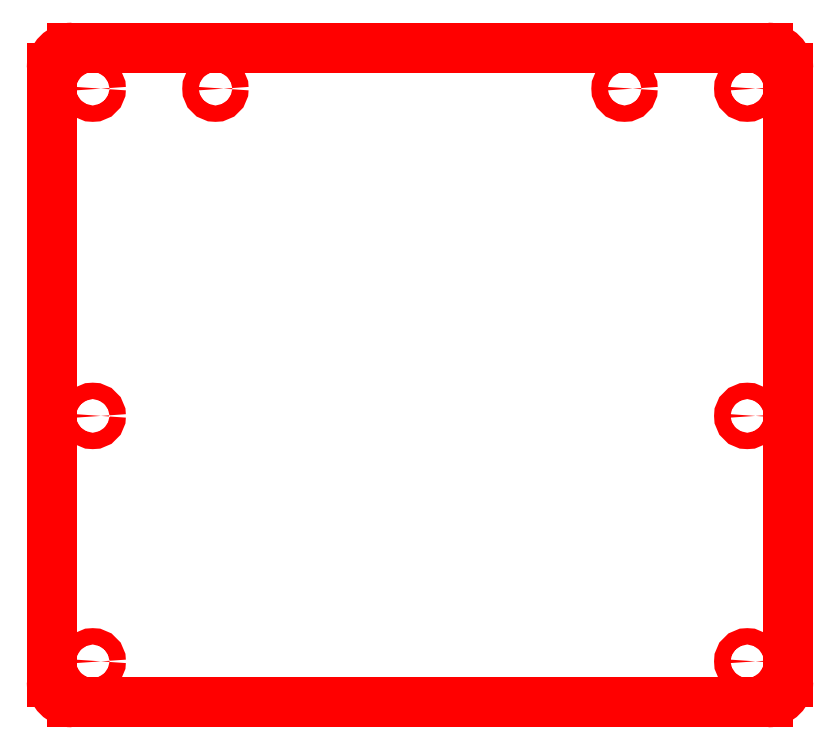
<metadata>
{"format":"dxf","ext":"dxf","renderer":"ezdxf+matplotlib","layout":"modelspace","background":"white","min_lineweight":24,"dpi":150}
</metadata>
<code>
0
SECTION
2
ENTITIES
0
ARC
8
Transmitter_Body
10
-35
20
45
30
0
40
5
50
90
51
180
0
LINE
8
Transmitter_Body
10
-35
20
50
30
0
11
135
21
50
31
0
0
ARC
8
Transmitter_Body
10
135
20
45
30
0
40
5
50
0
51
90
0
LINE
8
Transmitter_Body
10
140
20
45
30
0
11
140
21
-105
31
0
0
ARC
8
Transmitter_Body
10
135
20
-105
30
0
40
5
50
270
51
0
0
LINE
8
Transmitter_Body
10
-40
20
-105
30
0
11
-40
21
45
31
0
0
LINE
8
Transmitter_Body
10
135
20
-110
30
0
11
-35
21
-110
31
0
0
ARC
8
Transmitter_Body
10
-35
20
-105
30
0
40
5
50
180
51
270
0
CIRCLE
8
Transmitter_MountingHoles
10
-30
20
40
30
0
40
2
0
CIRCLE
8
Transmitter_MountingHoles
10
-30
20
-100
30
0
40
2
0
CIRCLE
8
Transmitter_MountingHoles
10
130
20
-100
30
0
40
2
0
CIRCLE
8
Transmitter_MountingHoles
10
130
20
40
30
0
40
2
0
CIRCLE
8
Transmitter_MountingHoles
10
-30
20
-40
30
0
40
2
0
CIRCLE
8
Transmitter_MountingHoles
10
130
20
-40
30
0
40
2
0
CIRCLE
8
Transmitter_MountingHoles
10
0
20
40
30
0
40
2
0
CIRCLE
8
Transmitter_MountingHoles
10
100
20
40
30
0
40
2
0
LINE
8
Transmitter_Body_Inner
10
-30
20
36
30
0
11
-30
21
36
31
0
0
ARC
8
Transmitter_Body_Inner
10
-30
20
31
30
0
40
5
50
90
51
180
0
LINE
8
Transmitter_Body_Inner
10
-26
20
40
30
0
11
-26
21
40
31
0
0
ARC
8
Transmitter_Body_Inner
10
-21
20
40
30
0
40
5
50
90
51
180
0
LINE
8
Transmitter_Body_Inner
10
130
20
36
30
0
11
130
21
36
31
0
0
ARC
8
Transmitter_Body_Inner
10
130
20
31
30
0
40
5
50
0
51
90
0
LINE
8
Transmitter_Body_Inner
10
126
20
40
30
0
11
126
21
40
31
0
0
ARC
8
Transmitter_Body_Inner
10
121
20
40
30
0
40
5
50
0
51
90
0
LINE
8
Transmitter_Body_Inner
10
130
20
-96
30
0
11
130
21
-96
31
0
0
ARC
8
Transmitter_Body_Inner
10
130
20
-91
30
0
40
5
50
270
51
0
0
LINE
8
Transmitter_Body_Inner
10
126
20
-100
30
0
11
126
21
-100
31
0
0
ARC
8
Transmitter_Body_Inner
10
121
20
-100
30
0
40
5
50
270
51
0
0
LINE
8
Transmitter_Body_Inner
10
-30
20
-96
30
0
11
-30
21
-96
31
0
0
ARC
8
Transmitter_Body_Inner
10
-30
20
-91
30
0
40
5
50
180
51
270
0
LINE
8
Transmitter_Body_Inner
10
-26
20
-100
30
0
11
-26
21
-100
31
0
0
LINE
8
Transmitter_Body_Inner
10
121
20
-105
30
0
11
-21
21
-105
31
0
0
ARC
8
Transmitter_Body_Inner
10
-21
20
-100
30
0
40
5
50
180
51
270
0
LINE
8
Transmitter_Body_Inner
10
-35
20
-31
30
0
11
-35
21
31
31
0
0
LINE
8
Transmitter_Body_Inner
10
-30
20
-36
30
0
11
-30
21
-36
31
0
0
ARC
8
Transmitter_Body_Inner
10
-30
20
-31
30
0
40
5
50
180
51
270
0
LINE
8
Transmitter_Body_Inner
10
-21
20
45
30
0
11
-9
21
45
31
0
0
LINE
8
Transmitter_Body_Inner
10
-4
20
40
30
0
11
-4
21
40
31
0
0
ARC
8
Transmitter_Body_Inner
10
-9
20
40
30
0
40
5
50
0
51
90
0
LINE
8
Transmitter_Body_Inner
10
135
20
-49
30
0
11
135
21
-91
31
0
0
LINE
8
Transmitter_Body_Inner
10
130
20
-44
30
0
11
130
21
-44
31
0
0
ARC
8
Transmitter_Body_Inner
10
130
20
-49
30
0
40
5
50
0
51
90
0
LINE
8
Transmitter_Body_Inner
10
4
20
40
30
0
11
4
21
40
31
0
0
ARC
8
Transmitter_Body_Inner
10
9
20
40
30
0
40
5
50
90
51
180
0
LINE
8
Transmitter_Body_Inner
10
96
20
40
30
0
11
96
21
40
31
0
0
LINE
8
Transmitter_Body_Inner
10
9
20
45
30
0
11
91
21
45
31
0
0
ARC
8
Transmitter_Body_Inner
10
91
20
40
30
0
40
5
50
0
51
90
0
LINE
8
Transmitter_Body_Inner
10
104
20
40
30
0
11
104
21
40
31
0
0
LINE
8
Transmitter_Body_Inner
10
109
20
45
30
0
11
121
21
45
31
0
0
ARC
8
Transmitter_Body_Inner
10
109
20
40
30
0
40
5
50
90
51
180
0
LINE
8
Transmitter_Body_Inner
10
130
20
-36
30
0
11
130
21
-36
31
0
0
LINE
8
Transmitter_Body_Inner
10
135
20
31
30
0
11
135
21
-31
31
0
0
ARC
8
Transmitter_Body_Inner
10
130
20
-31
30
0
40
5
50
270
51
0
0
LINE
8
Transmitter_Body_Inner
10
-35
20
-49
30
0
11
-35
21
-91
31
0
0
LINE
8
Transmitter_Body_Inner
10
-30
20
-44
30
0
11
-30
21
-44
31
0
0
ARC
8
Transmitter_Body_Inner
10
-30
20
-49
30
0
40
5
50
90
51
180
0
ARC
8
Transmitter_Body_Inner
10
-30
20
40
30
0
40
4
50
270
51
0
0
ARC
8
Transmitter_Body_Inner
10
0
20
40
30
0
40
4
50
180
51
0
0
ARC
8
Transmitter_Body_Inner
10
130
20
40
30
0
40
4
50
180
51
270
0
ARC
8
Transmitter_Body_Inner
10
100
20
40
30
0
40
4
50
180
51
0
0
ARC
8
Transmitter_Body_Inner
10
-30
20
-40
30
0
40
4
50
270
51
90
0
ARC
8
Transmitter_Body_Inner
10
130
20
-40
30
0
40
4
50
90
51
270
0
ARC
8
Transmitter_Body_Inner
10
130
20
-100
30
0
40
4
50
90
51
180
0
ARC
8
Transmitter_Body_Inner
10
-30
20
-100
30
0
40
4
50
0
51
90
0
ENDSEC
0
EOF

</code>
